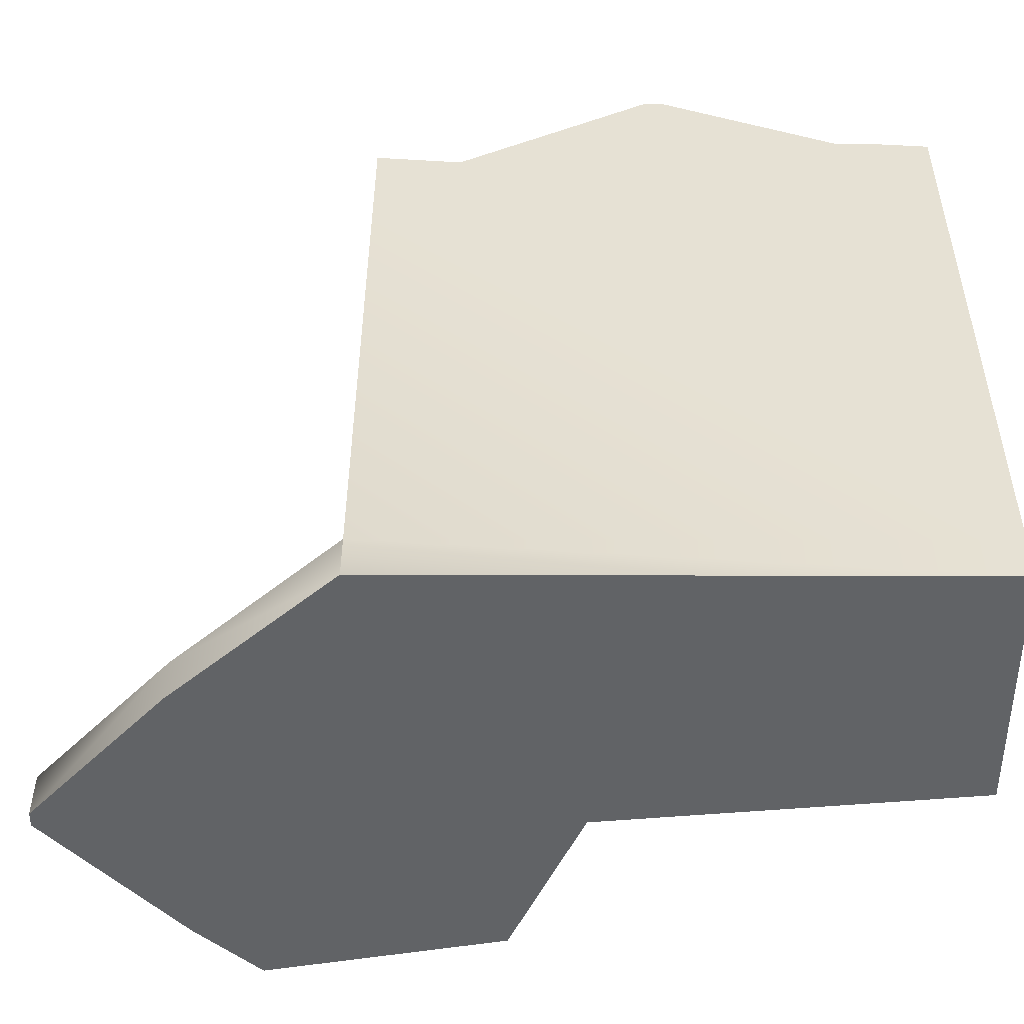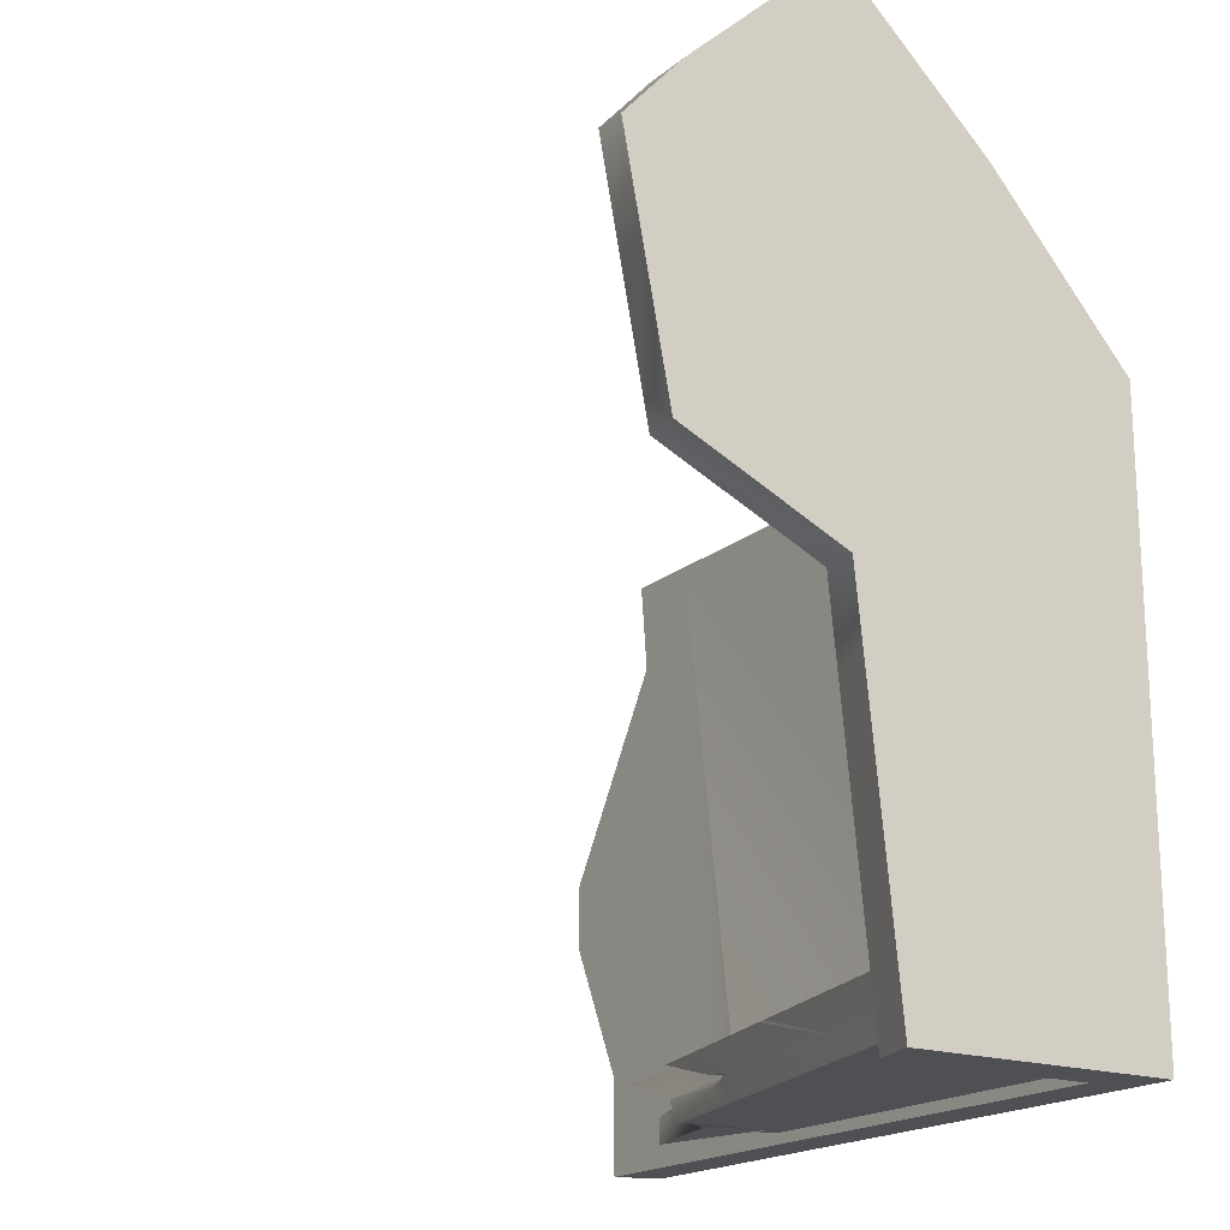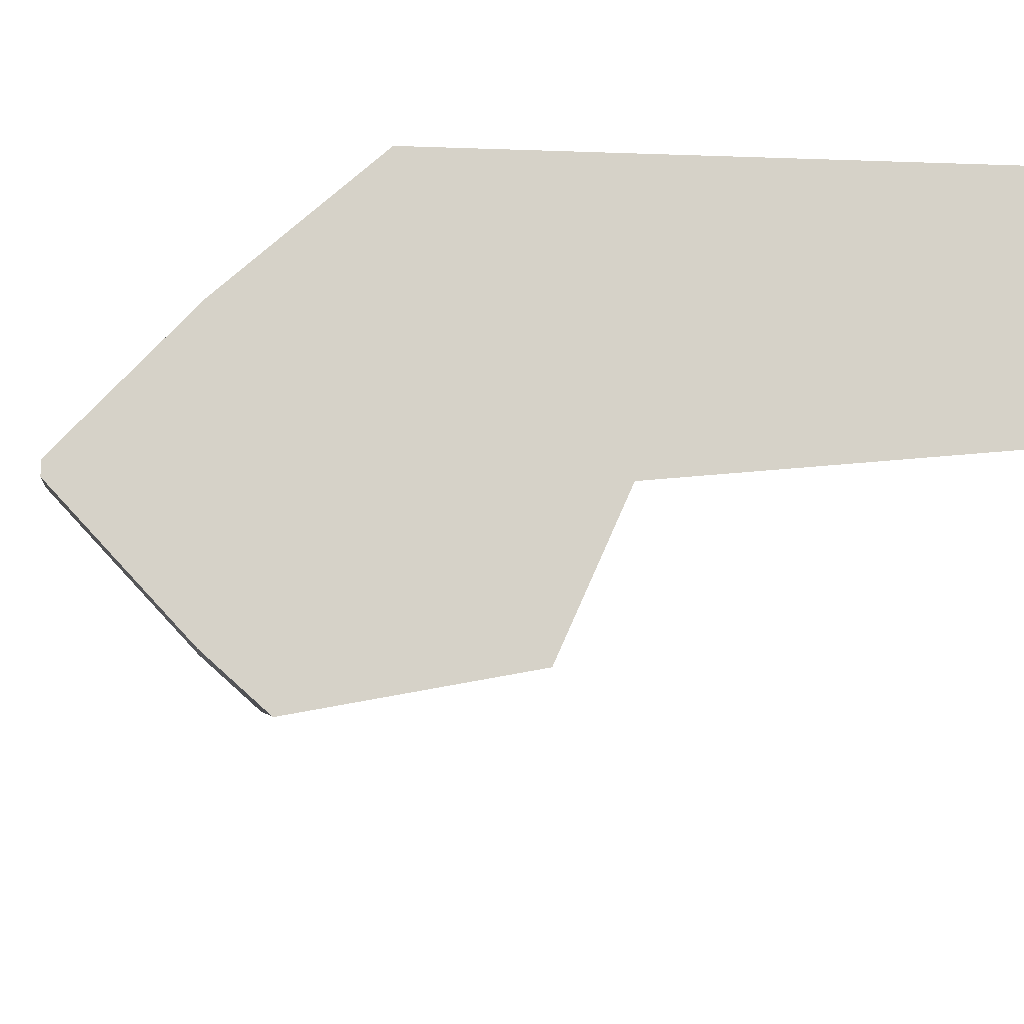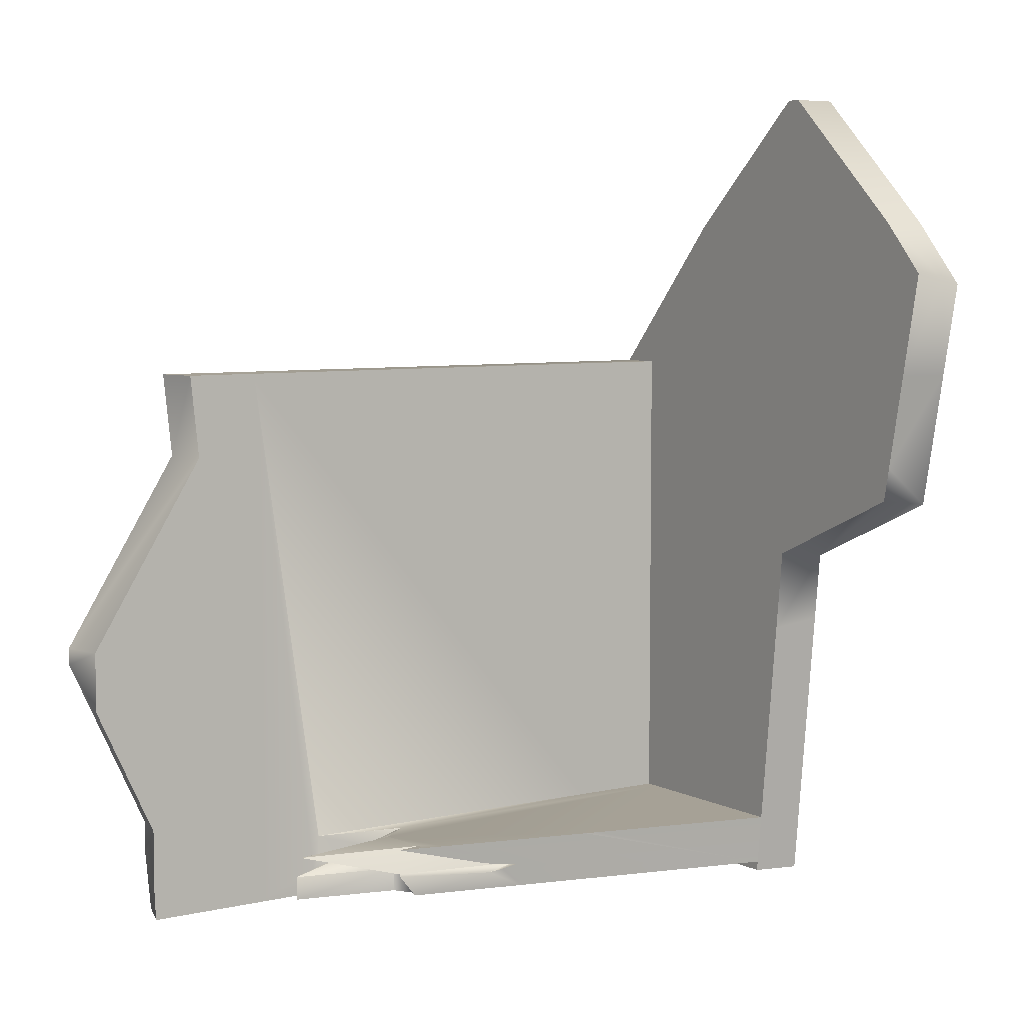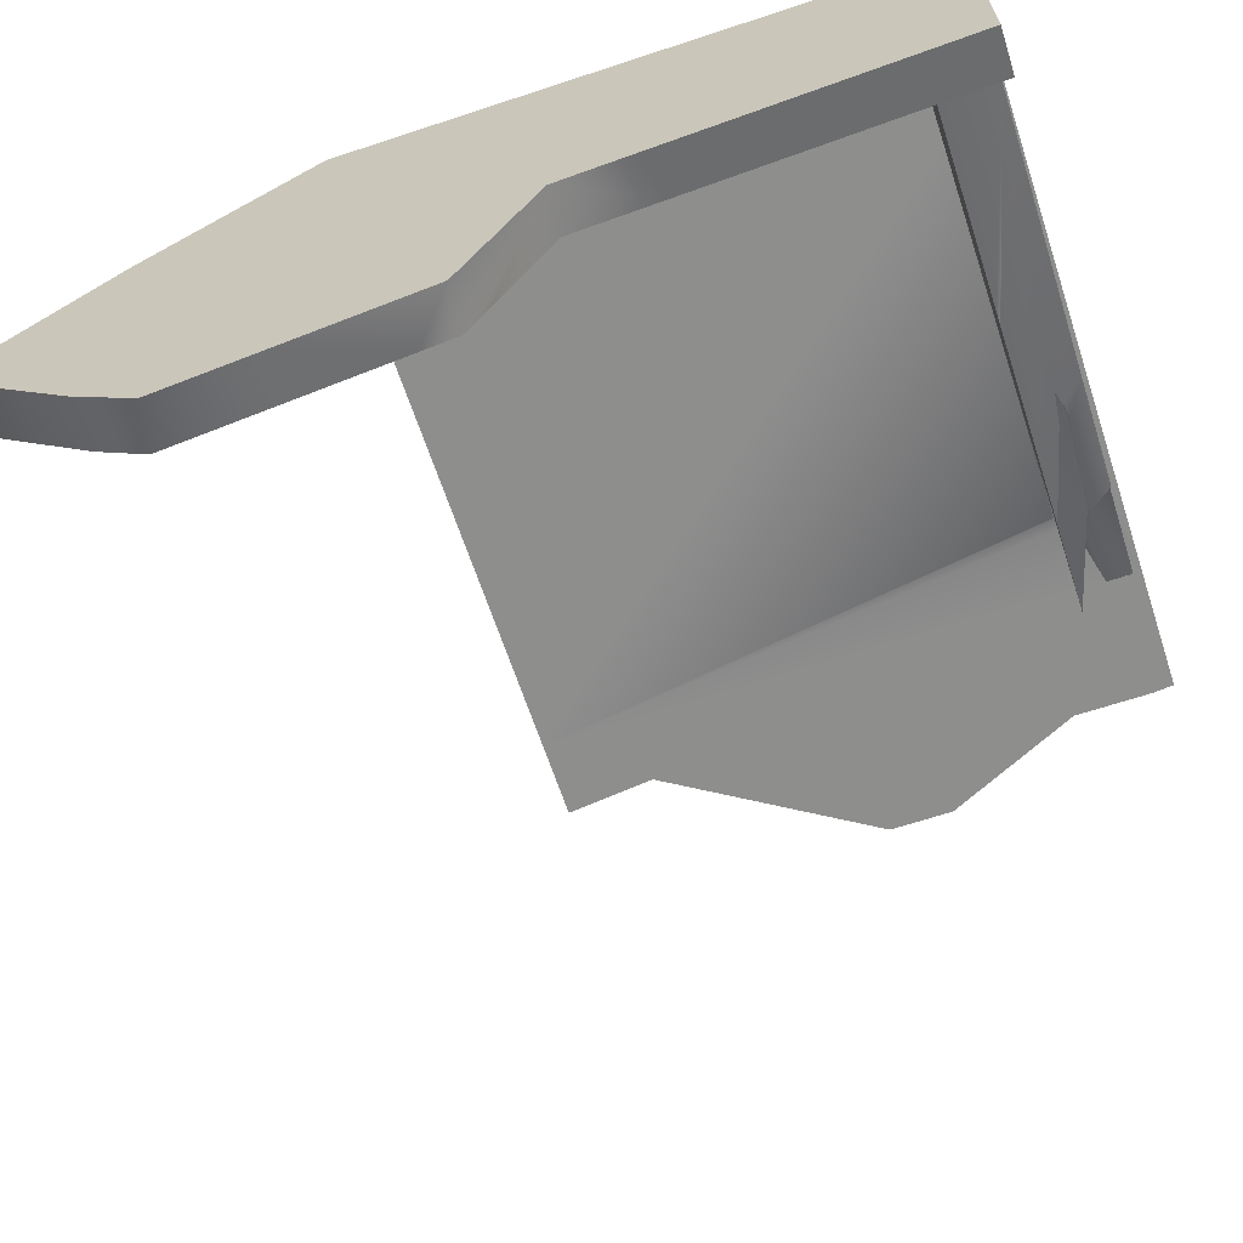
<metadata>
{"format":"obj","ext":"obj","renderer":"f3d","projection":"perspective","resolution":1024,"background":"white","views":[{"elev":39.2,"azim":-89.8,"up":"+Z"},{"elev":-18.6,"azim":-123.3,"up":"+Y"},{"elev":-10.6,"azim":-95.4,"up":"+Z"},{"elev":6.2,"azim":145.6,"up":"+Y"},{"elev":-64.8,"azim":-71.6,"up":"+Z"}]}
</metadata>
<code>
v -0.4908 1.056 0.5217
v -0.4953 1.056 0.4896
v -0.5126 1.056 0.7843
v -0.4901 1.056 0.4909
v -0.5421 1.056 0.4779
v -0.8221 1.056 0.408
v -0.4429 1.056 0.6021
v -0.4873 1.056 0.5111
v -0.4872 1.056 0.4916
v -0.1391 1.056 0.7038
v -0.07999 1.056 0.6932
v -0.8234 1.056 0.4077
v -0.8753 1.056 0.3947
v -0.5147 1.056 0.8504
v -0.494 1.056 0.8504
v -0.4781 1.056 0.4939
v -0.4687 1.056 0.4962
v -0.4605 1.056 0.7949
v -0.4788 1.056 0.8504
v -1.837 1.056 0.8504
v -1.837 1.056 0.1548
v -1.837 1.237 0.7522
v -1.259 1.237 0.2809
v -1.237 1.237 0.2863
v -1.397 1.237 0.2463
v -1.837 1.237 0.7988
v -1.167 1.237 0.3037
v -1.837 1.237 0.1366
v -1.121 1.237 0.3153
v -1.121 1.237 0.3153
v -1.118 1.237 0.316
v -1.837 1.237 0.8054
v -0.4749 1.237 0.6936
v -0.5743 1.237 0.4517
v -0.5886 1.237 0.7843
v -1.505 1.237 0.8504
v -1.837 1.237 0.8504
v -0.4988 1.237 0.5115
v -0.5234 1.237 0.4644
v -0.4862 1.237 0.4737
v -0.4971 1.237 0.5111
v -0.4849 1.237 0.474
v -0.4732 1.237 0.6932
v -0.264 1.237 0.8504
v -0.4849 1.237 0.474
v -0.4037 1.237 0.4943
v -0.05358 1.237 0.6021
v -0.0521 1.237 0.6025
v -0.07999 1.141 0.6932
v -0.1391 1.056 0.7038
v -0.587 1.141 0.7843
v -0.07999 1.056 0.6932
v -0.1391 1.056 0.7038
v -0.5126 1.056 0.7843
v -0.7489 1.119 0.42
v -0.4129 1.141 0.5111
v -0.86 1.141 0.42
v -0.4155 1.133 0.5019
v -0.4129 1.141 0.5111
v -0.4103 1.133 0.5031
v -0.4129 1.141 0.5111
v -0.4687 1.056 0.4962
v -0.4873 1.056 0.5111
v -0.4103 1.133 0.5031
v -0.4749 1.237 0.6936
v -0.4728 1.237 0.6932
v -0.587 1.237 0.7843
v -0.587 1.237 0.7843
v -0.5886 1.237 0.7843
v -0.4749 1.237 0.6936
v -0.4732 1.237 0.6932
v -0.4728 1.237 0.6932
v -0.587 1.237 0.7843
v -0.07999 1.141 0.6932
v -0.587 1.141 0.7843
v -0.587 1.237 0.7843
v -0.4728 1.237 0.6932
v -0.07999 1.141 0.6932
v -0.587 1.237 0.7843
v -0.264 1.237 0.8504
v -0.5886 1.237 0.7843
v -0.2624 1.237 0.8504
v -0.587 1.141 0.7843
v -0.2624 1.237 0.8504
v -0.587 1.237 0.7843
v -0.2624 1.141 0.8504
v -0.5126 1.056 0.7843
v -0.2624 1.141 0.8504
v -0.4788 1.056 0.8504
v -0.2394 1.115 0.8504
v -0.4605 1.056 0.7949
v -0.2624 1.141 0.8504
v -0.4605 1.056 0.7949
v -0.2394 1.115 0.8504
v -0.5126 1.056 0.7843
v -0.4037 1.237 0.4943
v -0.4037 1.237 0.4943
v -0.4971 1.237 0.5111
v -0.4988 1.237 0.5115
v -0.4971 1.237 0.5111
v -0.4971 1.237 0.5111
v -0.4037 1.237 0.4943
v -0.4971 1.237 0.5111
v -0.4037 1.237 0.4943
v -0.4971 1.237 0.5111
v -0.7343 1.155 0.42
v -0.86 1.141 0.42
v -0.4037 1.237 0.4943
v -0.7343 1.155 0.42
v -0.8509 1.141 0.3923
v -0.4971 1.237 0.5111
v -0.86 1.141 0.42
v -0.4129 1.141 0.5111
v -0.0521 1.237 0.6025
v -0.05358 1.237 0.6021
v -0.05005 1.237 0.6021
v -0.0521 1.237 0.6025
v -0.4728 1.237 0.6932
v -0.4732 1.237 0.6932
v -0.05005 1.237 0.6021
v -0.05005 1.237 0.6021
v -0.4429 1.141 0.6021
v -0.4971 1.237 0.5111
v -0.05358 1.237 0.6021
v -0.4988 1.237 0.5115
v -0.05005 1.237 0.6021
v -0.4728 1.237 0.6932
v -0.4429 1.141 0.6021
v -0.07999 1.141 0.6932
v -0.05005 1.237 0.6021
v -0.4971 1.237 0.5111
v -0.4129 1.141 0.5111
v -0.05005 1.237 0.6021
v -0.4129 1.141 0.5111
v -0.4429 1.141 0.6021
v -0.4429 1.141 0.6021
v -0.07999 1.056 0.6932
v -0.07999 1.141 0.6932
v -0.4429 1.056 0.6021
v -0.4129 1.141 0.5111
v -0.4908 1.056 0.5217
v -0.4429 1.141 0.6021
v -0.4873 1.056 0.5111
v -0.4908 1.056 0.5217
v -0.4429 1.056 0.6021
v -0.4429 1.141 0.6021
v -0.8509 1.141 0.3923
v -0.7985 1.127 0.4068
v -0.86 1.141 0.42
v -0.7985 1.127 0.4068
v -0.7489 1.119 0.42
v 0.6319 2.021 0.8504
v 0.4187 1.35 0.8504
v 0.6319 1.808 0.8504
v 0.2141 2.691 0.8504
v -0.01098 2.987 0.8504
v 0.4187 1.091 0.8504
v -0.01098 1.022 0.8504
v 0.4124 1.022 0.8504
v 0.2448 2.987 0.8504
v 0.6655 2.021 1
v 0.3808 1.35 1
v 0.2478 2.691 1
v 0.6655 1.961 1
v -0.01098 2.987 1
v 0.3808 1.228 1
v -0.01098 1.022 1
v 0.362 1.022 1
v 0.2785 2.987 1
v -0.01098 2.987 1
v -1.837 1.022 1
v -1.837 2.987 1
v -0.01098 1.022 1
v -1.994 1.022 1
v -1.994 2.987 1
v -0.01098 1.022 0.8504
v 0.362 1.022 1
v 0.4124 1.022 0.8504
v -0.01098 1.022 1
v -1.837 1.022 0.8504
v -1.837 1.022 1
v -0.01098 2.987 1
v 0.2448 2.987 0.8504
v 0.2785 2.987 1
v -0.01098 2.987 0.8504
v -1.837 2.987 1
v -1.837 2.987 0.8504
v -1.994 2.987 1
v -1.994 2.023 0.01843
v -1.994 2.269 -0.006303
v -1.994 1.022 1
v -1.994 2.515 -0.5579
v -1.994 2.987 -0.6477
v -1.994 1.022 0.1188
v -1.904 1.022 0.1413
v -1.994 1.022 1
v -1.837 1.022 1
v -1.994 1.022 0.1188
v -1.837 1.022 0.1582
v -1.994 2.987 1
v -1.994 3.531 -0.5157
v -1.994 3.531 0.5157
v -1.994 2.987 -0.6477
v -1.994 3.313 -0.7097
v -1.994 3.989 -0.02591
v -1.994 3.989 0.02591
v -1.837 2.651 -0.5431
v -1.837 2.531 -0.5201
v -1.837 2.465 -0.3721
v -1.837 2.285 0.0315
v -1.837 2.987 0.8504
v -1.837 1.992 0.0609
v -1.837 1.237 0.7522
v -1.837 1.237 0.1366
v -1.837 2.987 -0.6068
v -1.837 1.237 0.7988
v -1.837 1.237 0.8054
v -1.837 1.237 0.8504
v -1.837 1.036 0.1568
v -1.837 1.022 0.8504
v -1.837 1.056 0.8504
v -1.837 1.022 0.1582
v -1.837 1.056 0.1548
v -1.837 2.987 -0.6068
v -1.837 2.987 0.8504
v -1.837 2.987 1
v -1.837 1.022 0.8504
v -1.837 1.022 0.1582
v -1.837 1.022 1
v -1.837 1.237 0.8504
v -0.01098 2.987 0.8504
v -1.837 2.987 0.8504
v -1.505 1.237 0.8504
v -0.264 1.237 0.8504
v -0.2624 1.237 0.8504
v -0.2394 1.115 0.8504
v -0.01098 1.022 0.8504
v -0.2624 1.141 0.8504
v -0.4788 1.056 0.8504
v -0.494 1.056 0.8504
v -0.5147 1.056 0.8504
v -1.837 1.056 0.8504
v -1.837 1.022 0.8504
v -1.837 3.531 0.5157
v -1.994 2.987 1
v -1.994 3.531 0.5157
v -1.837 2.987 1
v -1.994 3.989 0.02591
v -1.837 3.989 0.02591
v -1.994 3.989 -0.02591
v -1.837 3.989 -0.02591
v -1.837 3.531 -0.5157
v -1.994 3.531 -0.5157
v -1.935 3.327 -0.697
v -1.837 3.351 -0.676
v -1.994 3.313 -0.7097
v -1.837 3.531 -0.5157
v -1.837 2.987 1
v -1.837 3.531 0.5157
v -1.837 2.987 -0.6068
v -1.837 3.351 -0.676
v -1.837 3.989 0.02591
v -1.837 3.989 -0.02591
v 0.2448 2.987 0.8504
v 0.2478 2.691 1
v 0.2785 2.987 1
v 0.2141 2.691 0.8504
v 0.2141 2.691 0.8504
v 0.6655 2.021 1
v 0.2478 2.691 1
v 0.6319 2.021 0.8504
v 0.6655 1.961 1
v 0.6319 2.021 0.8504
v 0.6319 1.808 0.8504
v 0.3808 1.35 1
v 0.6319 1.808 0.8504
v 0.4187 1.35 0.8504
v 0.6655 1.961 1
v 0.4187 1.091 0.8504
v 0.362 1.022 1
v 0.3808 1.228 1
v 0.4124 1.022 0.8504
v 0.3808 1.228 1
v 0.4187 1.35 0.8504
v 0.4187 1.091 0.8504
v 0.3808 1.35 1
v -1.837 2.987 -0.6068
v -1.994 2.987 -0.6477
v -1.837 2.651 -0.5431
v -1.837 2.651 -0.5431
v -1.994 2.515 -0.5579
v -1.837 2.531 -0.5201
v -1.994 2.987 -0.6477
v -1.935 3.327 -0.697
v -1.994 3.313 -0.7097
v -1.837 2.987 -0.6068
v -1.935 3.327 -0.697
v -1.837 2.987 -0.6068
v -1.837 3.351 -0.676
v -1.994 2.269 -0.006303
v -1.837 2.465 -0.3721
v -1.837 2.531 -0.5201
v -1.994 2.269 -0.006303
v -1.837 2.285 0.0315
v -1.837 2.531 -0.5201
v -1.994 2.515 -0.5579
v -1.904 1.022 0.1413
v -1.837 1.036 0.1568
v -1.837 1.237 0.1366
v -1.904 1.022 0.1413
v -1.837 1.022 0.1582
v -1.837 1.237 0.1366
v -1.837 1.036 0.1568
v -1.837 1.056 0.1548
v -1.397 1.237 0.2463
v -1.837 1.056 0.1548
v -1.259 1.237 0.2809
v -1.837 1.237 0.1366
v -1.837 1.056 0.1548
v -1.237 1.237 0.2863
v -1.167 1.237 0.3037
v -1.121 1.237 0.3153
v -1.121 1.237 0.3153
v -1.118 1.237 0.316
v -0.5743 1.237 0.4517
v -1.237 1.237 0.2863
v -1.259 1.237 0.2809
v -1.837 1.056 0.1548
v -1.121 1.237 0.3153
v -1.167 1.237 0.3037
v -1.118 1.237 0.316
v -1.121 1.237 0.3153
v -0.7985 1.127 0.4068
v -0.8753 1.056 0.3947
v -0.8509 1.141 0.3923
v -0.5743 1.237 0.4517
v -0.8509 1.141 0.3923
v -0.5234 1.237 0.4644
v -1.837 1.056 0.1548
v -0.4862 1.237 0.4737
v -0.4849 1.237 0.474
v -0.4862 1.237 0.4737
v -0.5234 1.237 0.4644
v -0.8509 1.141 0.3923
v -0.4037 1.237 0.4943
v -0.7343 1.155 0.42
v -0.7489 1.119 0.42
v -0.8234 1.056 0.4077
v -0.4953 1.056 0.4896
v -0.8753 1.056 0.3947
v -0.4872 1.056 0.4916
v -0.4781 1.056 0.4939
v -0.4953 1.056 0.4896
v -0.4781 1.056 0.4939
v -0.4155 1.133 0.5019
v -0.7985 1.127 0.4068
v -0.8753 1.056 0.3947
v -0.7489 1.119 0.42
v -0.4953 1.056 0.4896
v -0.8221 1.056 0.408
v -0.5421 1.056 0.4779
v -0.4953 1.056 0.4896
v -0.8234 1.056 0.4077
v -0.8221 1.056 0.408
v -0.4849 1.237 0.474
v -0.4037 1.237 0.4943
v -0.4849 1.237 0.474
v -0.4849 1.237 0.474
v -0.8509 1.141 0.3923
v -0.4037 1.237 0.4943
v -0.4849 1.237 0.474
v -0.4037 1.237 0.4943
v -0.4037 1.237 0.4943
v -0.4849 1.237 0.474
v -0.4037 1.237 0.4943
v -0.4037 1.237 0.4943
v -0.4872 1.056 0.4916
v -0.4953 1.056 0.4896
v -0.4901 1.056 0.4909
v -1.904 1.022 0.1413
v -1.994 2.023 0.01843
v -1.994 1.022 0.1188
v -1.904 1.022 0.1413
v -1.837 1.237 0.1366
v -1.994 2.023 0.01843
v -1.837 1.992 0.0609
v -1.994 2.269 -0.006303
v -1.994 2.269 -0.006303
v -1.837 2.285 0.0315
v -0.4155 1.133 0.5019
v -0.4687 1.056 0.4962
v -0.4103 1.133 0.5031
v -0.4781 1.056 0.4939
g Cube_000_Cube_004
f 3 2 1
f 2 4 1
f 5 2 3
f 3 6 5
f 7 3 1
f 1 4 8
f 4 9 8
f 10 3 7
f 11 10 7
f 6 3 12
f 3 13 12
f 14 13 3
f 15 14 3
f 8 9 16
f 8 16 17
f 3 18 15
f 18 19 15
f 14 20 13
f 20 21 13
f 24 23 22
f 23 25 22
f 24 22 26
f 27 24 26
f 22 25 28
f 29 27 26
f 30 29 26
f 31 30 26
f 32 31 26
f 32 33 31
f 33 34 31
f 33 32 35
f 36 35 32
f 37 36 32
f 33 38 34
f 38 39 34
f 40 39 38
f 41 40 38
f 42 40 41
f 43 38 33
f 35 36 44
f 41 45 42
f 41 46 45
f 47 38 43
f 48 47 43
f 51 50 49
f 50 52 49
f 51 54 53
f 57 56 55
f 59 58 55
f 56 60 58
f 63 62 61
f 62 64 61
f 67 66 65
f 69 68 65
f 72 71 70
f 75 74 73
f 78 77 76
f 81 80 79
f 80 82 79
f 85 84 83
f 84 86 83
f 83 88 87
f 91 90 89
f 94 93 92
f 93 95 92
f 98 97 96
f 98 100 99
f 103 102 101
f 102 104 101
f 107 106 105
f 106 108 105
f 107 110 109
f 113 112 111
f 116 115 114
f 119 118 117
f 118 120 117
f 122 121 118
f 125 124 123
f 124 126 123
f 129 128 127
f 132 131 130
f 135 134 133
f 138 137 136
f 137 139 136
f 142 141 140
f 141 143 140
f 146 145 144
f 149 148 147
f 149 151 150
f 154 153 152
f 153 155 152
f 155 153 156
f 153 157 156
f 158 156 157
f 159 158 157
f 160 155 156
f 163 162 161
f 162 164 161
f 163 165 162
f 165 166 162
f 166 165 167
f 168 166 167
f 169 165 163
f 172 171 170
f 171 173 170
f 174 171 172
f 175 174 172
f 178 177 176
f 177 179 176
f 180 176 179
f 181 180 179
f 184 183 182
f 183 185 182
f 186 182 185
f 187 186 185
f 190 189 188
f 189 191 188
f 192 190 188
f 193 192 188
f 191 189 194
f 197 196 195
f 196 198 195
f 197 195 199
f 202 201 200
f 201 203 200
f 201 204 203
f 205 201 202
f 206 205 202
f 209 208 207
f 209 207 210
f 207 211 210
f 212 210 211
f 212 211 213
f 214 212 213
f 215 211 207
f 213 211 216
f 211 217 216
f 218 217 211
f 221 220 219
f 220 222 219
f 221 219 223
f 226 225 224
f 229 228 227
f 232 231 230
f 231 233 230
f 233 231 234
f 234 231 235
f 236 235 231
f 237 236 231
f 238 235 236
f 239 236 237
f 240 239 237
f 241 240 237
f 242 241 237
f 243 242 237
f 246 245 244
f 245 247 244
f 248 246 244
f 249 248 244
f 248 249 250
f 249 251 250
f 251 252 250
f 252 253 250
f 253 252 254
f 252 255 254
f 253 254 256
f 259 258 257
f 258 260 257
f 257 260 261
f 262 259 257
f 263 262 257
f 266 265 264
f 265 267 264
f 270 269 268
f 269 271 268
f 273 269 272
f 274 273 272
f 277 276 275
f 276 278 275
f 281 280 279
f 280 282 279
f 285 284 283
f 284 286 283
f 289 288 287
f 291 288 290
f 292 291 290
f 295 294 293
f 294 296 293
f 299 298 297
f 302 301 300
f 301 304 303
f 306 305 303
f 309 308 307
f 308 311 310
f 314 313 312
f 317 316 315
f 319 318 315
f 321 316 320
f 323 316 322
f 325 316 324
f 328 327 326
f 328 330 329
f 328 332 331
f 334 328 333
f 328 335 333
f 338 337 336
f 337 339 336
f 341 337 340
f 344 343 342
f 346 344 345
f 349 348 347
f 348 350 347
f 352 351 347
f 351 353 347
f 355 354 347
f 358 357 356
f 361 360 359
f 364 363 362
f 367 366 365
f 370 369 368
f 373 372 371
f 376 375 374
f 379 378 377
f 382 381 380
f 381 384 383
f 386 384 385
f 387 386 385
f 389 386 388
f 392 391 390
f 391 393 390

</code>
